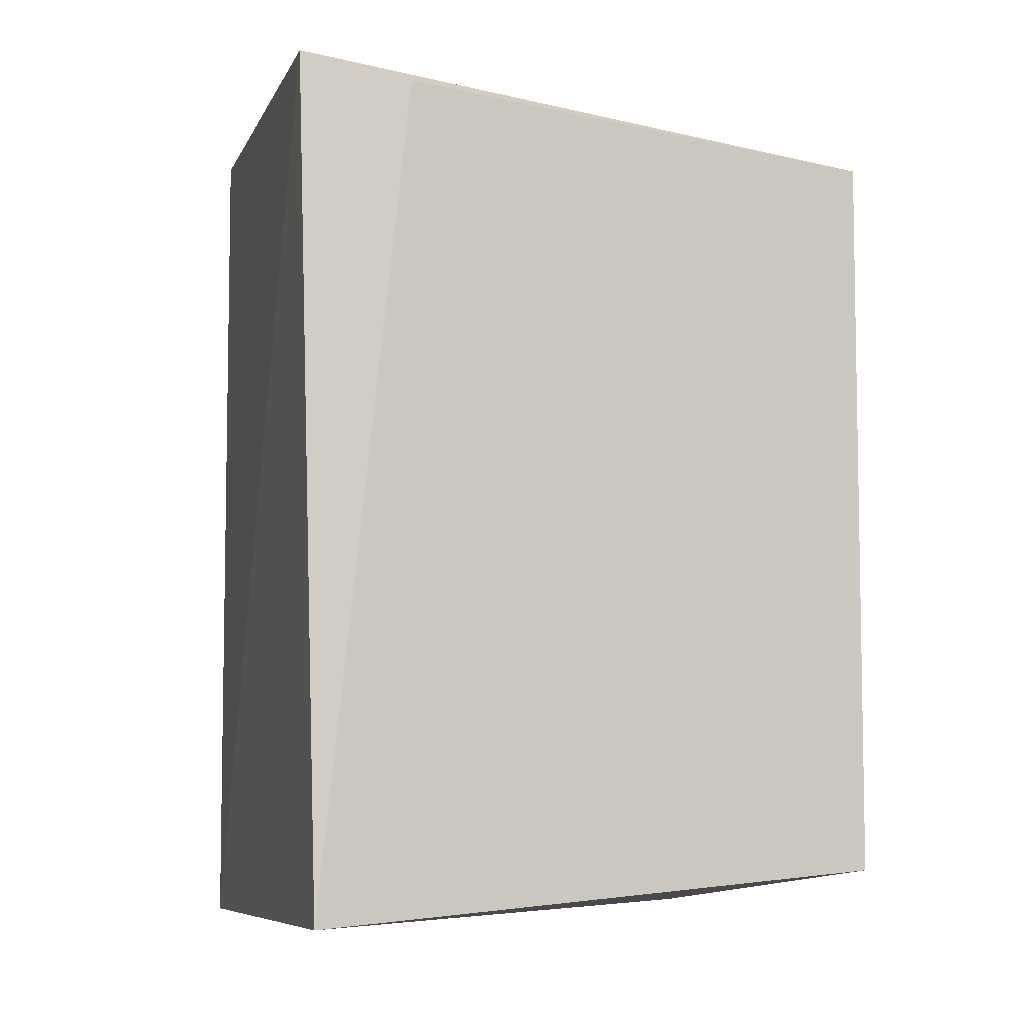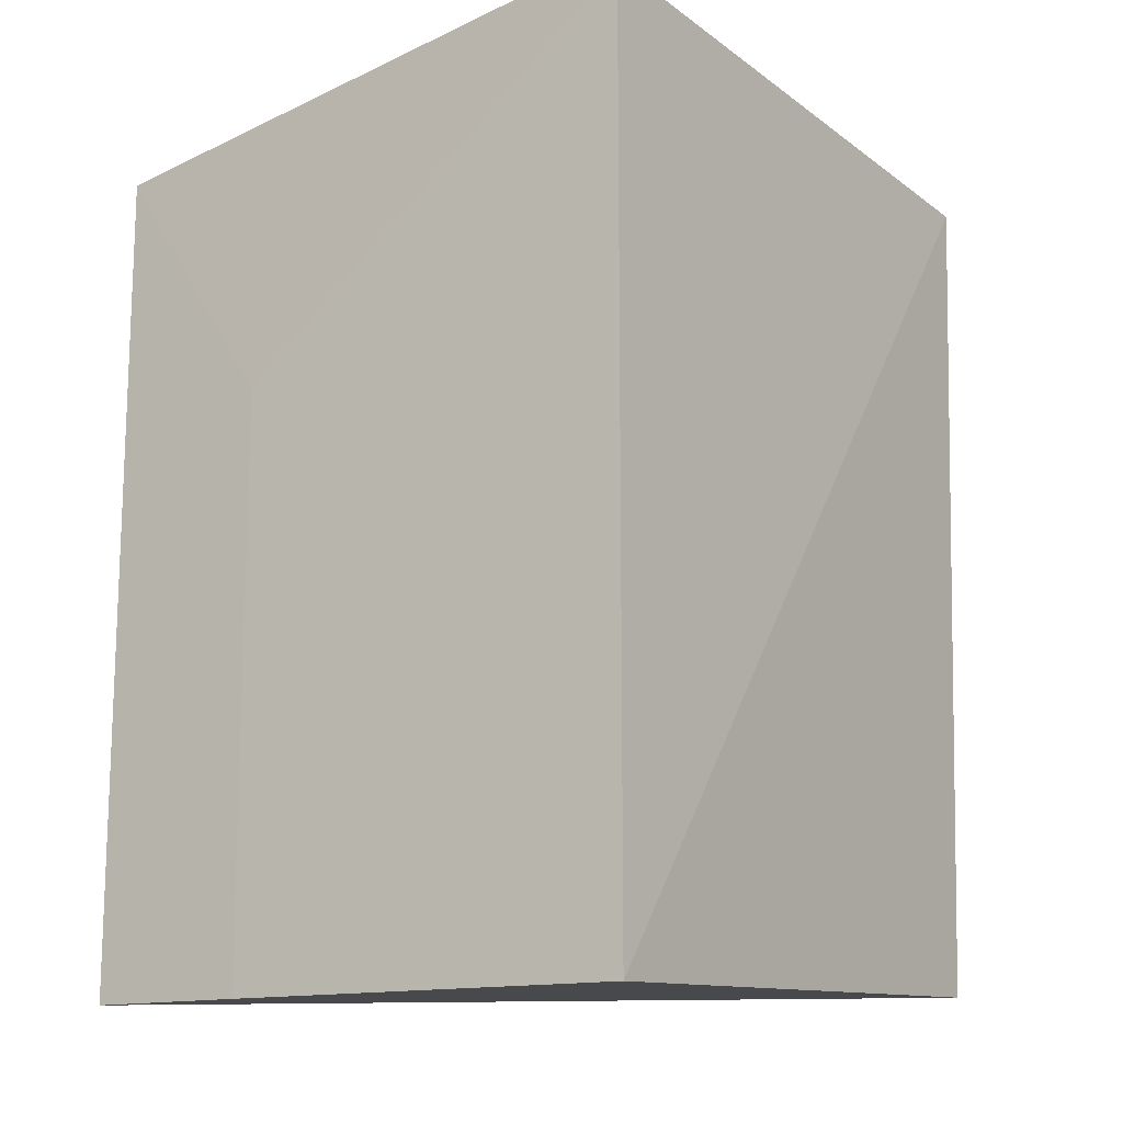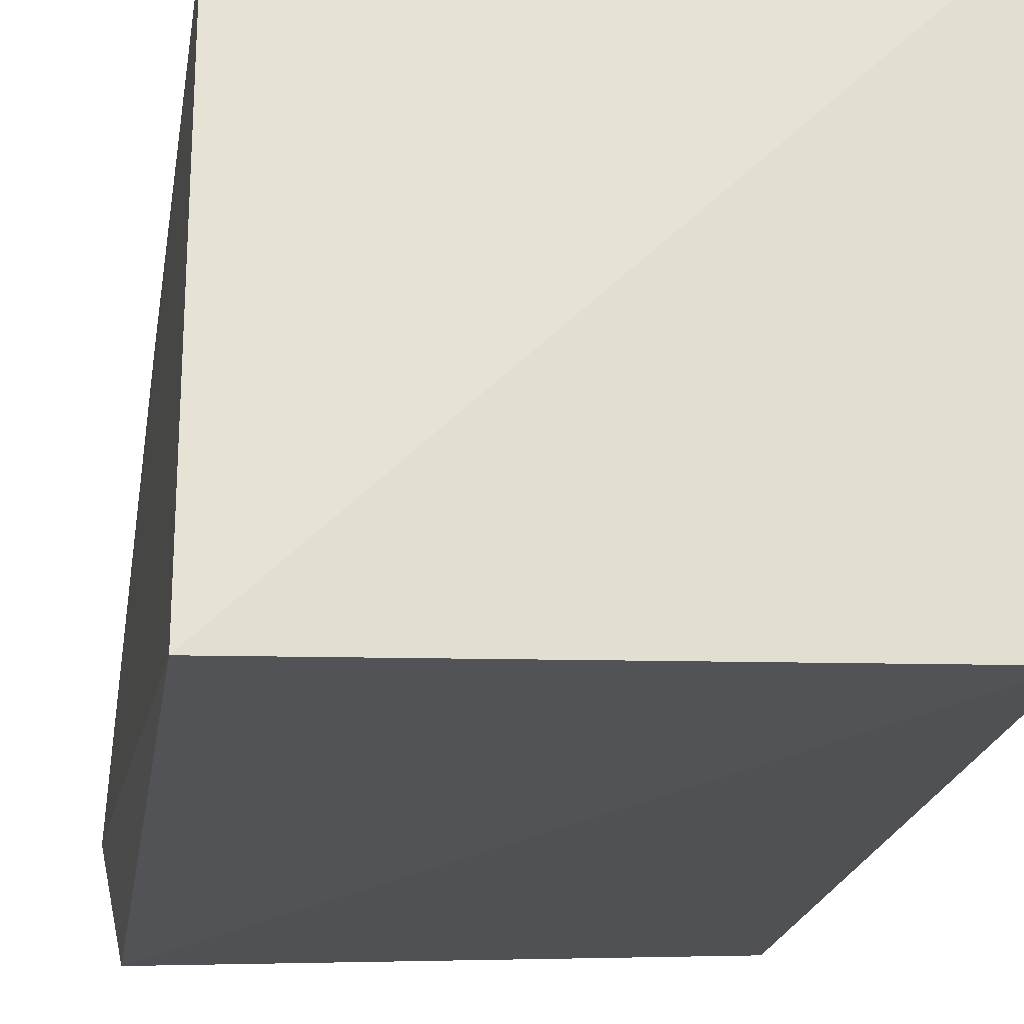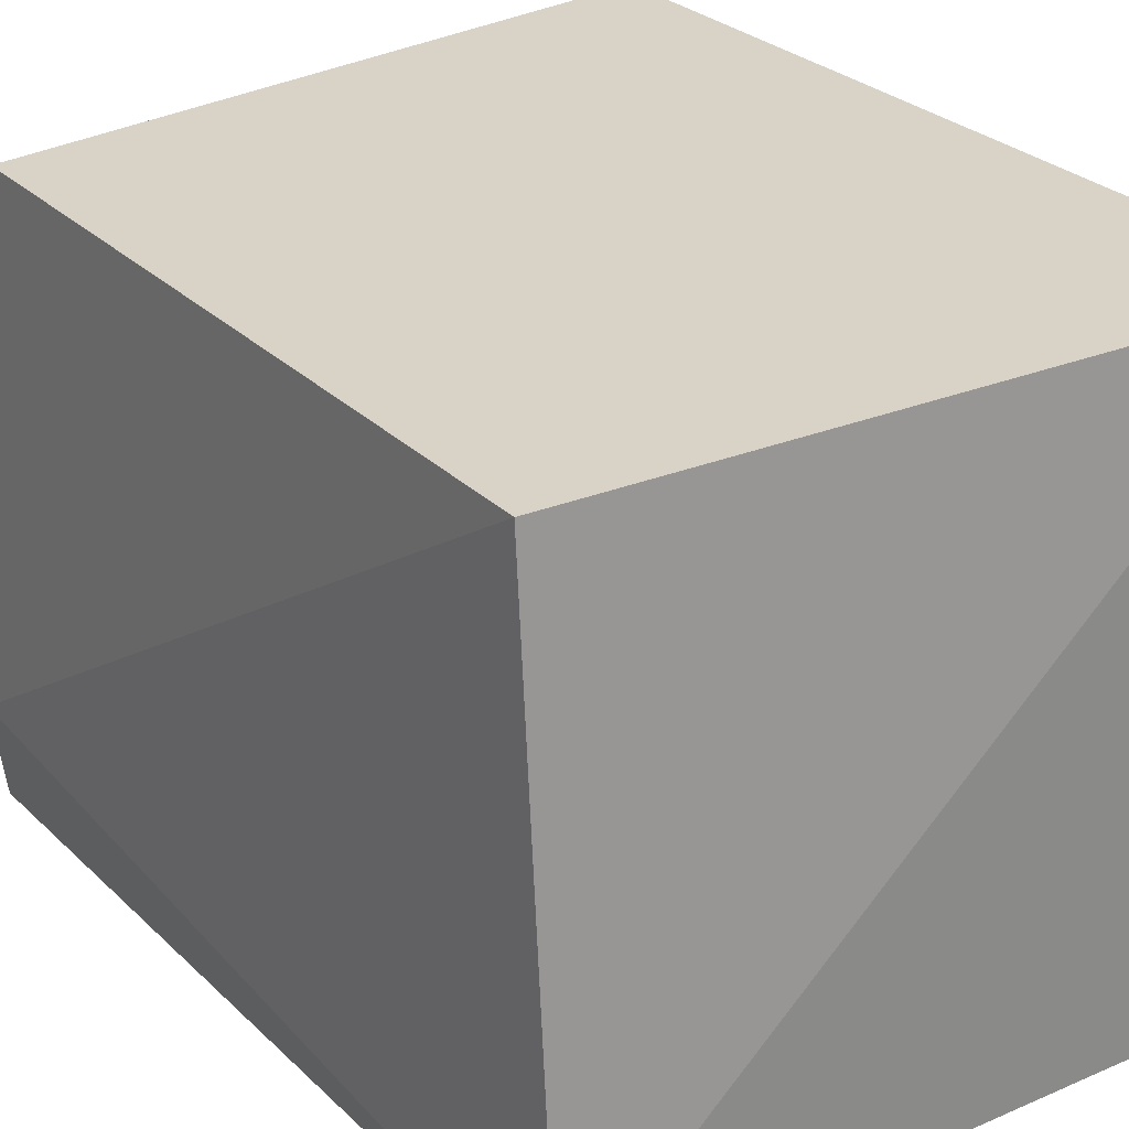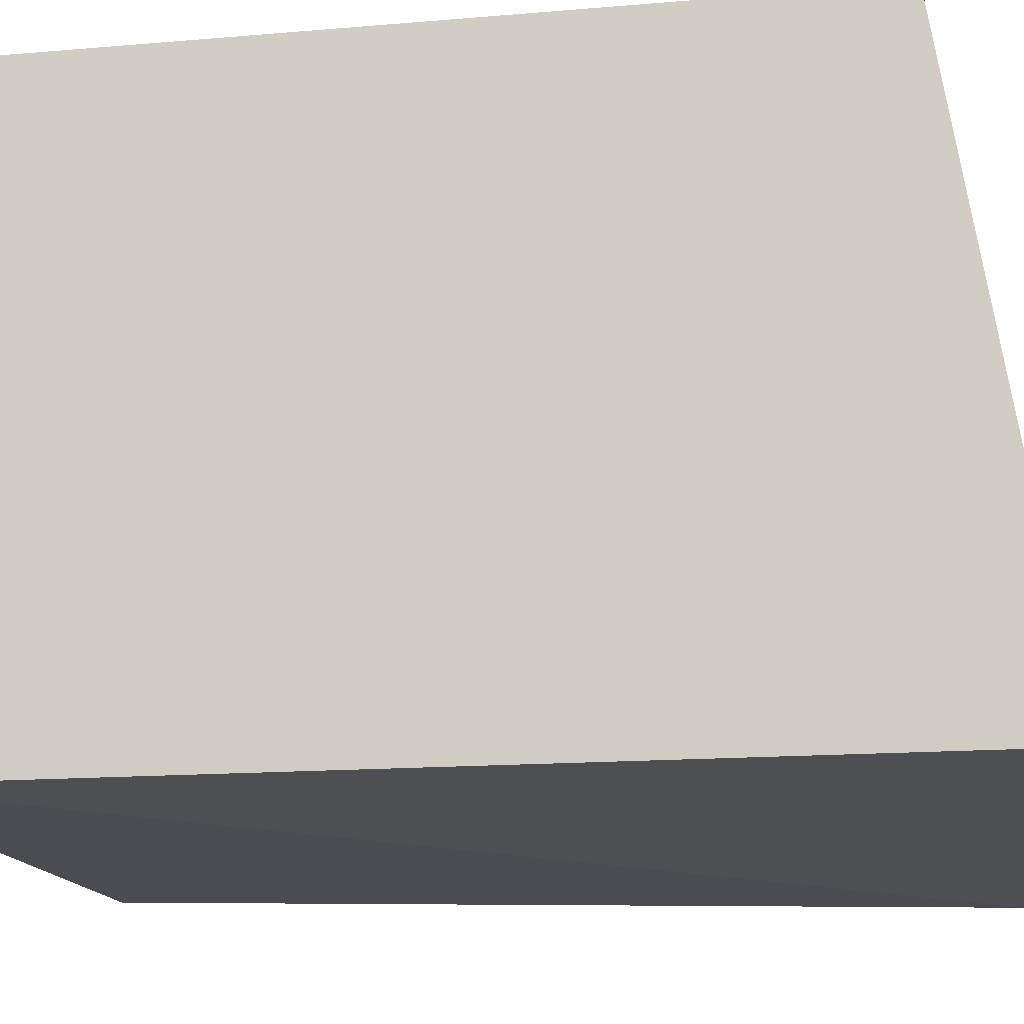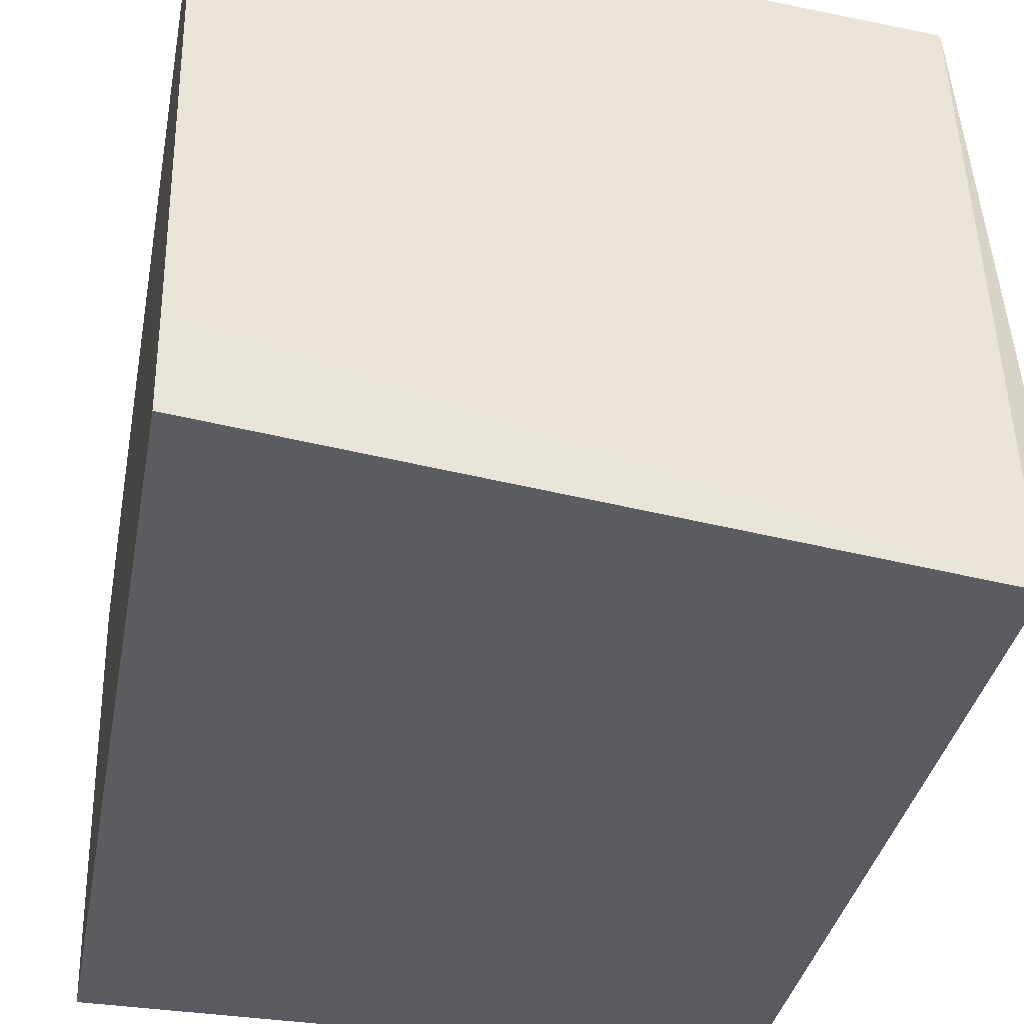
<metadata>
{"format":"obj","ext":"obj","renderer":"f3d","projection":"perspective","resolution":1024,"background":"white","views":[{"elev":-6.4,"azim":-107.4,"up":"+Y"},{"elev":-14.0,"azim":123.1,"up":"+Y"},{"elev":-21.3,"azim":-9.2,"up":"+Z"},{"elev":27.2,"azim":-34.0,"up":"+Z"},{"elev":-14.1,"azim":101.0,"up":"+Z"},{"elev":-34.7,"azim":169.9,"up":"+Z"}]}
</metadata>
<code>
v 0.2957 2.227 1.833
v 0.2957 1.333 1.833
v 0.2953 2.316 1.207
v -0.3732 2.269 1.162
v -0.3721 2.19 1.803
v 0.2953 1.333 1.207
v 0.299 1.959 1.655
v 0.2954 2.316 1.297
v -0.3737 1.354 1.187
v 0.299 1.333 1.655
v -0.399 2.239 1.277
v -0.3721 1.404 1.803
f 5 2 1
f 6 4 3
f 8 5 1
f 8 3 4
f 8 4 5
f 8 7 3
f 8 1 7
f 9 4 6
f 9 6 2
f 10 2 6
f 10 6 3
f 10 3 7
f 10 7 1
f 10 1 2
f 11 5 4
f 11 4 9
f 12 9 2
f 12 2 5
f 12 11 9
f 12 5 11

</code>
